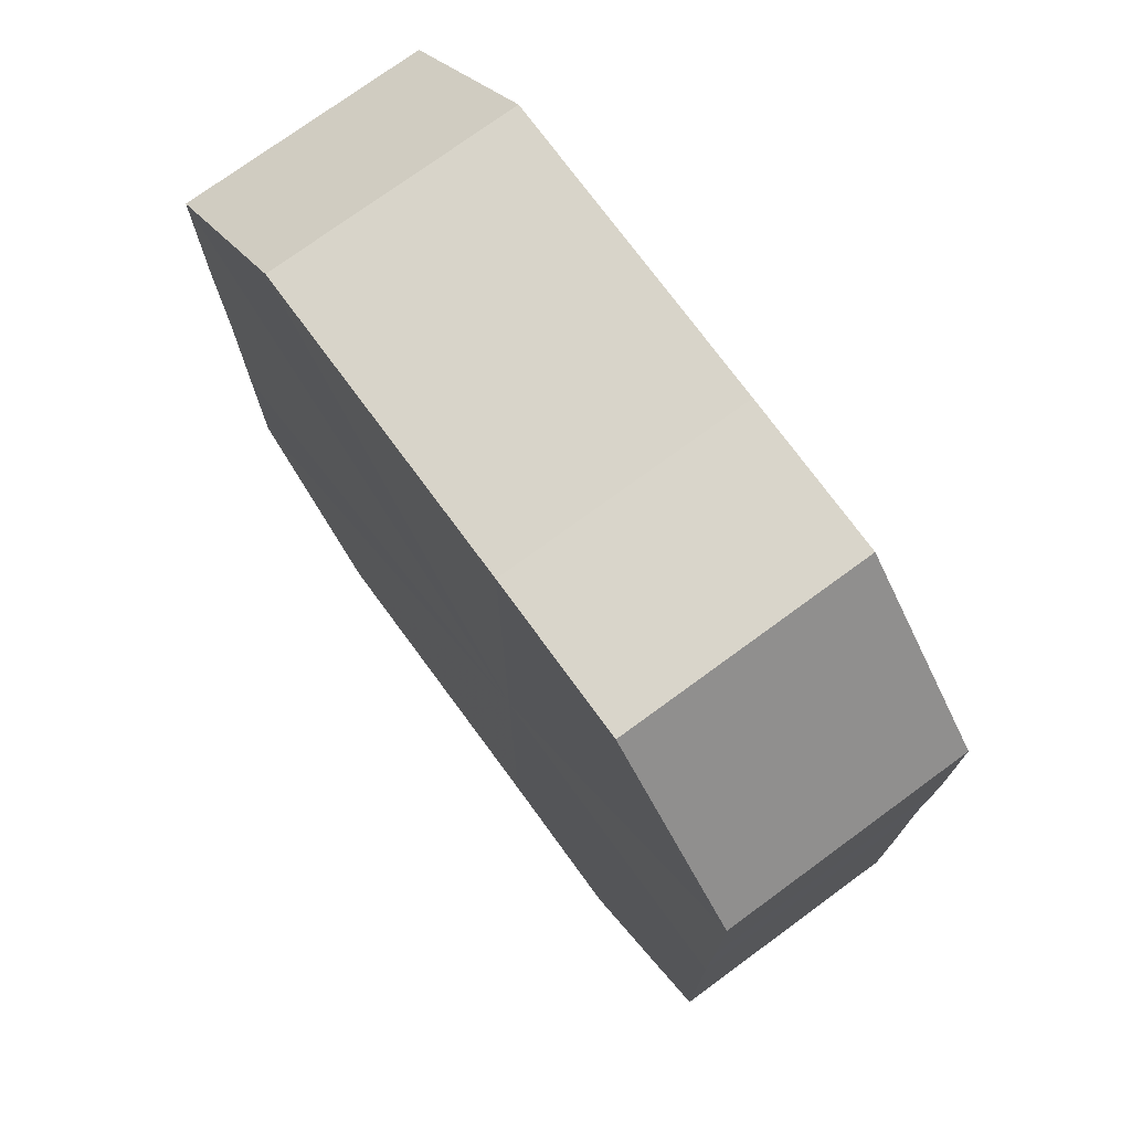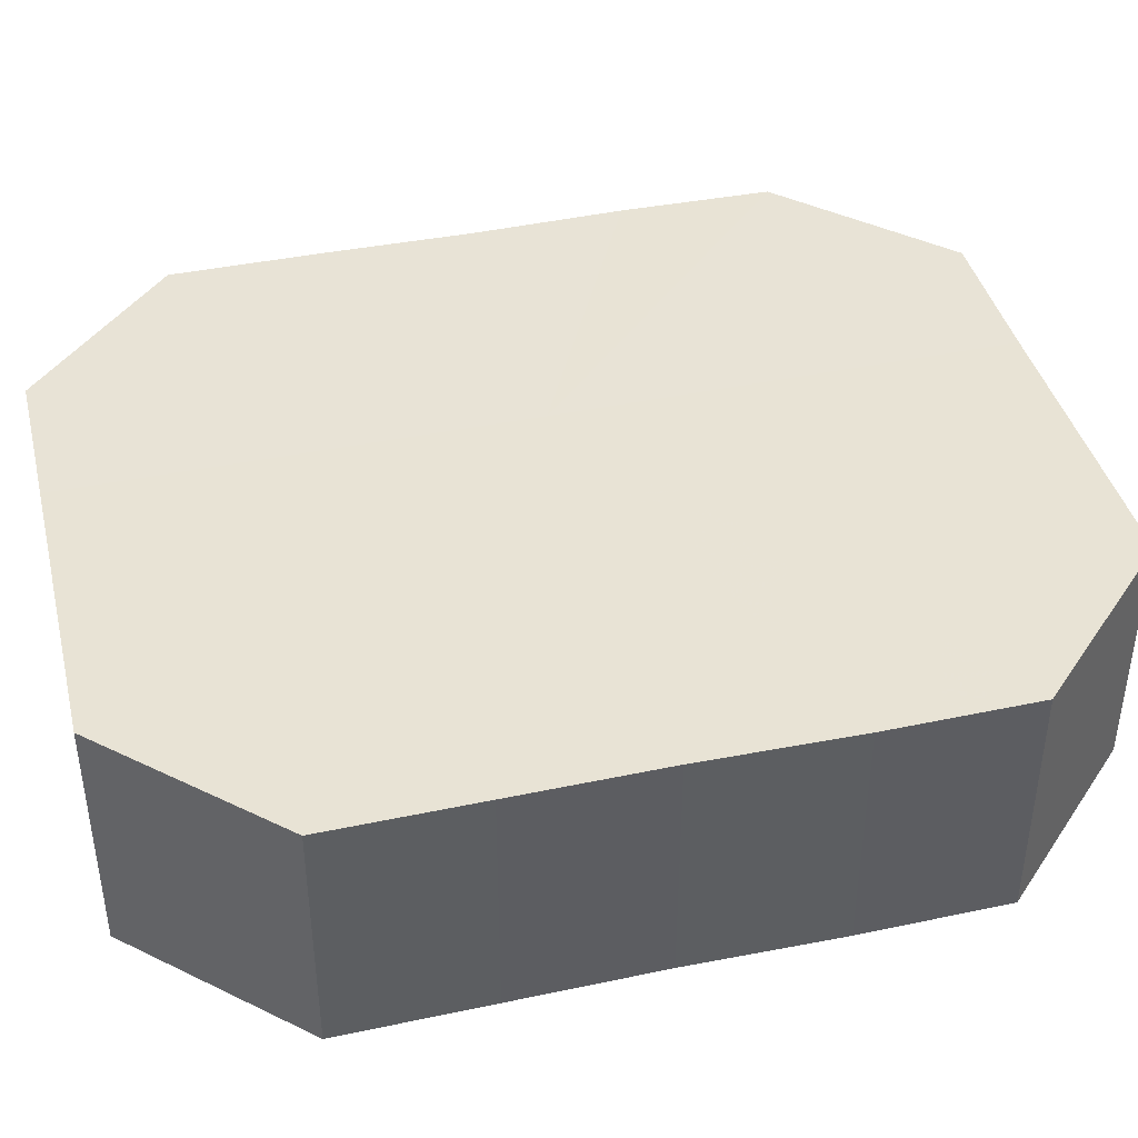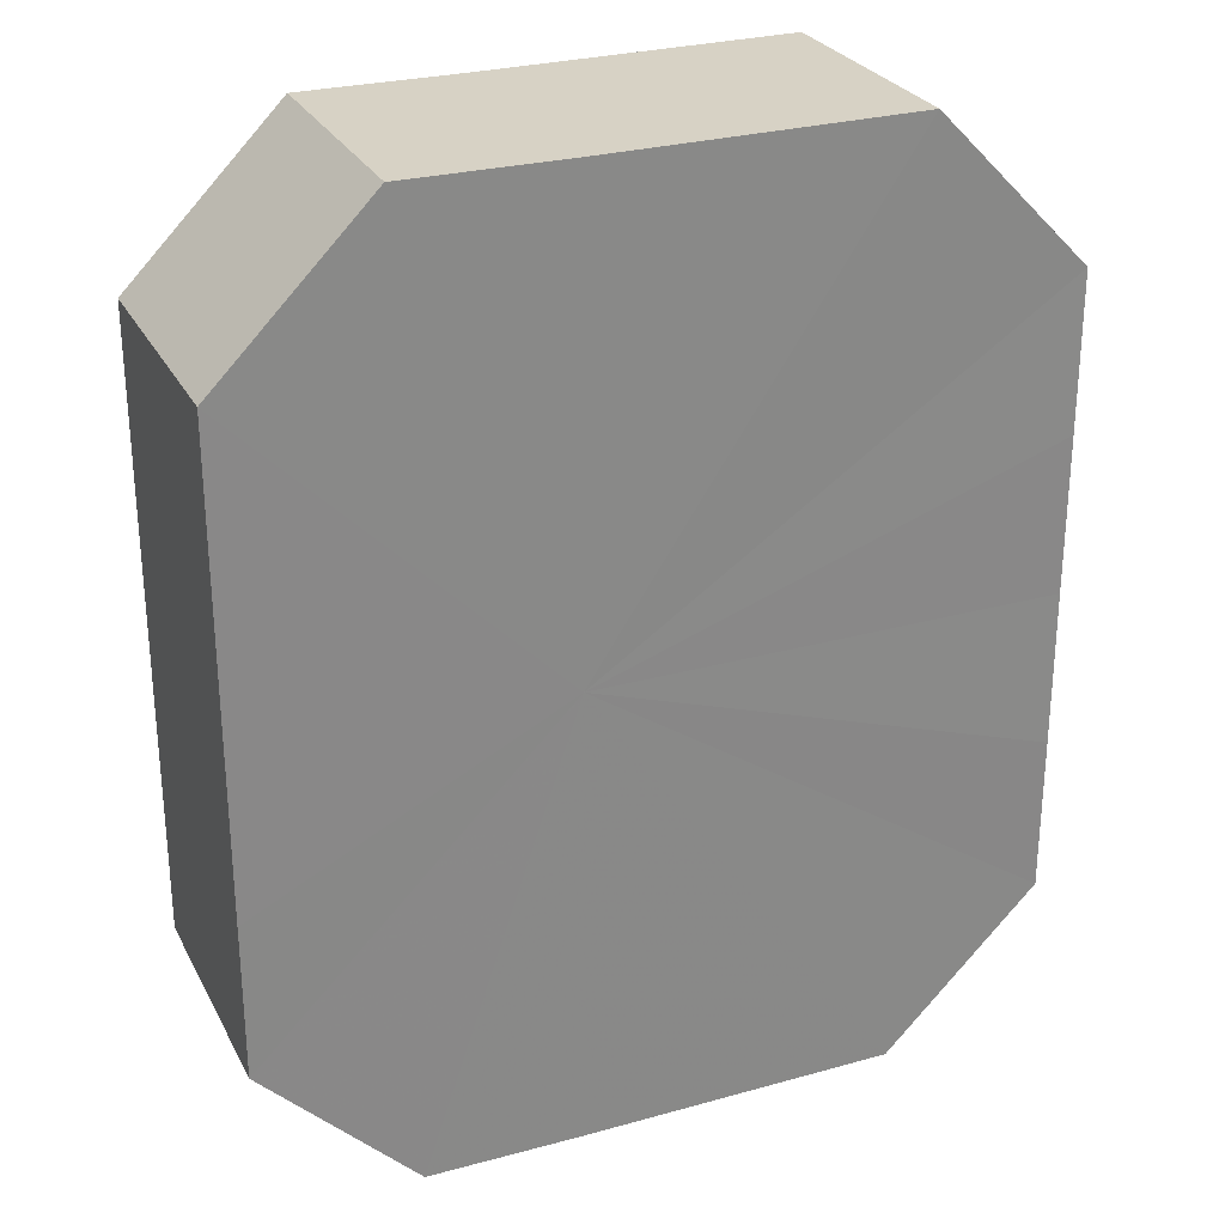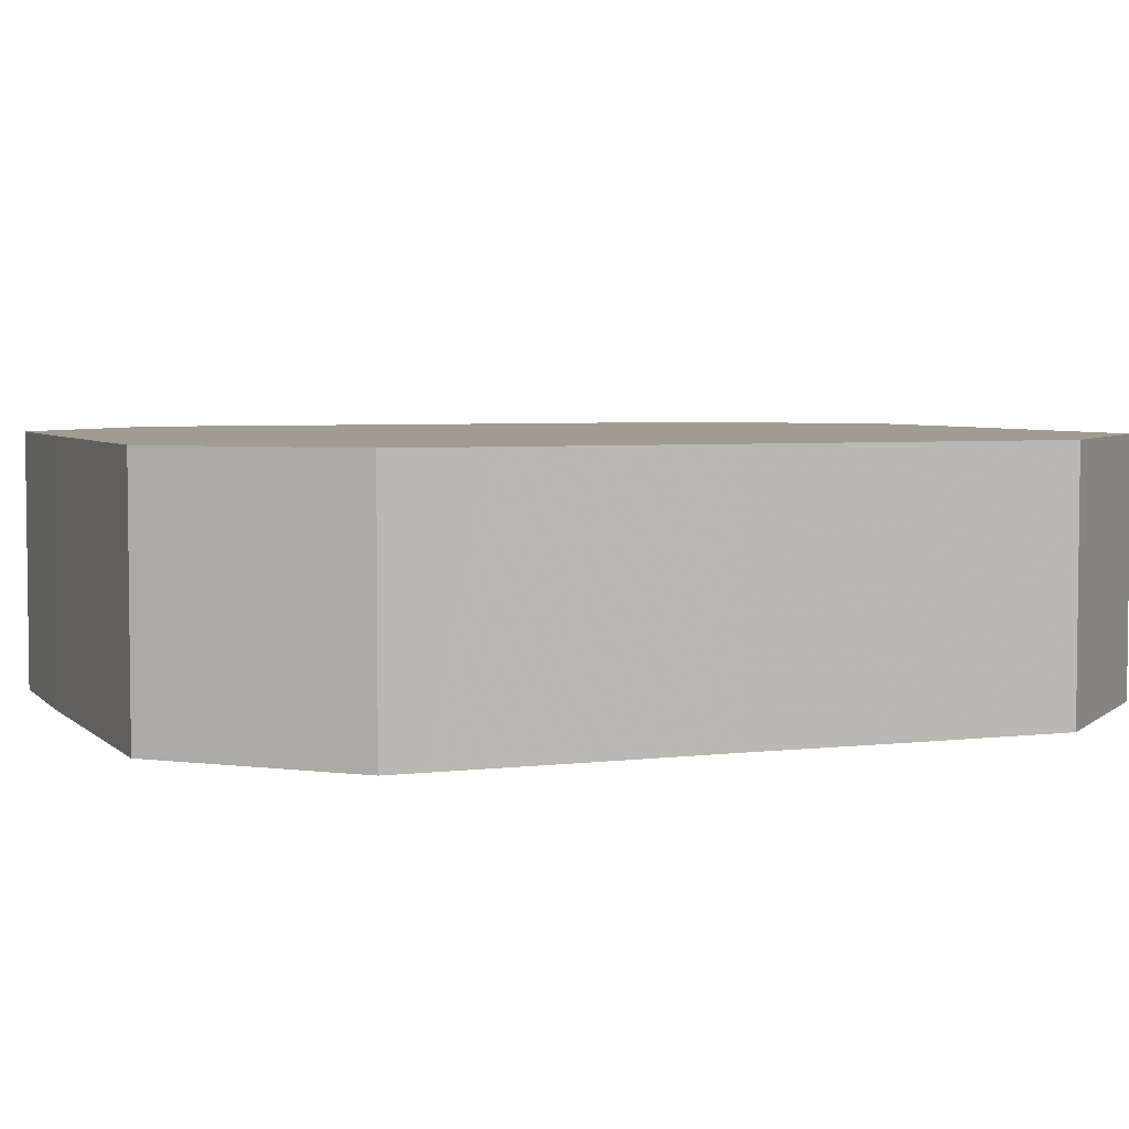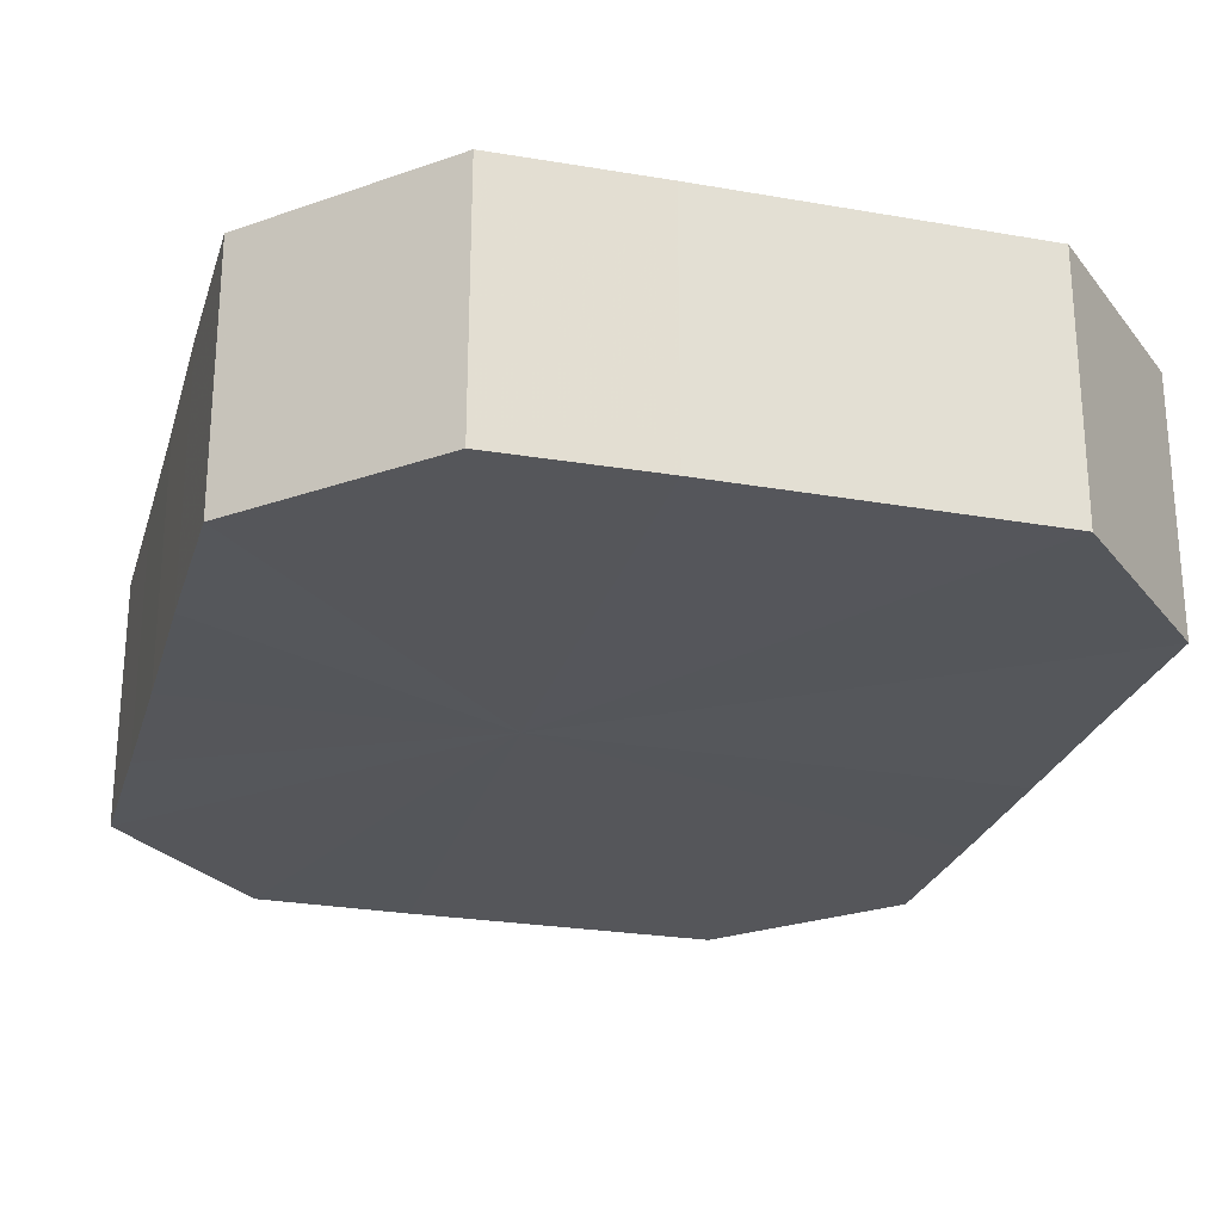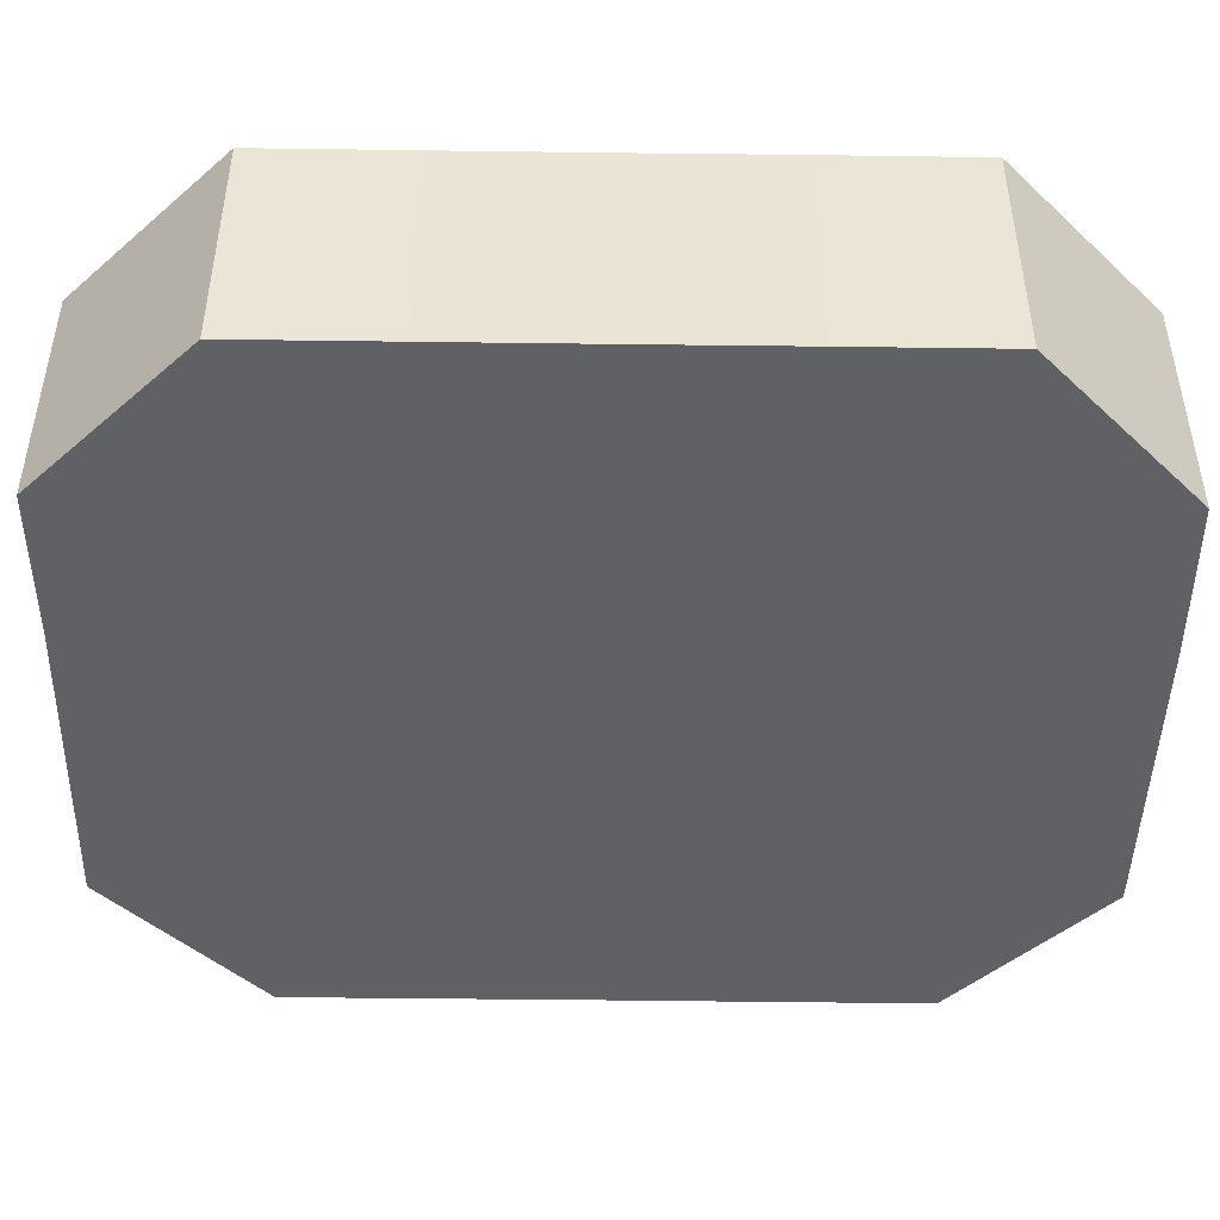
<metadata>
{"format":"obj","ext":"obj","renderer":"f3d","projection":"perspective","resolution":1024,"background":"white","views":[{"elev":75.0,"azim":53.9,"up":"+Y"},{"elev":41.3,"azim":-104.1,"up":"+Z"},{"elev":27.4,"azim":156.9,"up":"+Y"},{"elev":4.4,"azim":-111.8,"up":"+Z"},{"elev":-26.0,"azim":164.6,"up":"+Z"},{"elev":-46.3,"azim":89.2,"up":"+Z"}]}
</metadata>
<code>
o 4011
v 2202 1858 3.793
v 2202 1858 3.793
v 2202 1858 3.777
v 2202 1858 3.793
v 2202 1858 3.777
v 2202 1858 3.793
v 2202 1858 3.777
v 2202 1858 3.793
v 2202 1858 3.777
v 2202 1858 3.793
v 2202 1858 3.777
v 2202 1858 3.793
v 2202 1858 3.777
v 2202 1858 3.793
v 2202 1858 3.777
v 2202 1858 3.793
v 2202 1858 3.777
v 2202 1858 3.793
v 2202 1858 3.777
v 2202 1858 3.793
v 2202 1858 3.777
v 2202 1858 3.793
v 2202 1858 3.777
v 2202 1858 3.793
v 2202 1858 3.777
v 2202 1858 3.793
v 2202 1858 3.777
v 2202 1858 3.793
v 2202 1858 3.777
v 2202 1858 3.793
v 2202 1858 3.777
v 2202 1858 3.777
v 2202 1858 3.777
v 2202 1858 3.793
v 2202 1858 3.777
v 2202 1858 3.793
v 2202 1858 3.777
v 2202 1858 3.777
v 2202 1858 3.793
v 2202 1858 3.777
v 2202 1858 3.793
v 2202 1858 3.793
v 2202 1858 3.777
v 2202 1858 3.777
v 2202 1858 3.793
v 2202 1858 3.777
v 2202 1858 3.793
v 2202 1858 3.793
v 2202 1858 3.777
v 2202 1858 3.777
v 2202 1858 3.793
v 2202 1858 3.777
v 2202 1858 3.793
v 2202 1858 3.793
v 2202 1858 3.777
v 2202 1858 3.777
v 2202 1858 3.793
v 2202 1858 3.777
v 2202 1858 3.793
v 2202 1858 3.793
v 2202 1858 3.777
v 2202 1858 3.777
v 2202 1858 3.793
v 2202 1858 3.793
v 2202 1858 3.793
v 2202 1858 3.793
v 2202 1858 3.793
v 2202 1858 3.793
v 2202 1858 3.793
v 2202 1858 3.793
v 2202 1858 3.793
v 2202 1858 3.793
v 2202 1858 3.793
v 2202 1858 3.793
v 2202 1858 3.793
v 2202 1858 3.793
v 2202 1858 3.793
v 2202 1858 3.793
v 2202 1858 3.793
v 2202 1858 3.793
v 2202 1858 3.793
v 2202 1858 3.777
v 2202 1858 3.777
v 2202 1858 3.777
v 2202 1858 3.777
v 2202 1858 3.777
v 2202 1858 3.777
v 2202 1858 3.777
v 2202 1858 3.777
v 2202 1858 3.777
v 2202 1858 3.777
v 2202 1858 3.777
v 2202 1858 3.777
v 2202 1858 3.777
v 2202 1858 3.777
v 2202 1858 3.777
v 2202 1858 3.777
v 2202 1858 3.777
f 1 2 3
f 2 4 5
f 6 1 7
f 4 8 9
f 10 6 11
f 8 12 13
f 14 10 15
f 12 16 17
f 18 14 19
f 16 20 21
f 22 18 23
f 20 24 25
f 26 22 27
f 24 28 29
f 30 26 31
f 28 30 32
f 33 34 35
f 35 36 37
f 38 39 33
f 40 41 38
f 37 42 43
f 44 45 40
f 46 47 44
f 43 48 49
f 50 51 46
f 52 53 50
f 49 54 55
f 56 57 52
f 58 59 56
f 55 60 61
f 62 63 58
f 61 64 62
f 65 66 67
f 65 68 66
f 65 67 69
f 65 70 68
f 65 69 71
f 65 72 70
f 65 71 73
f 65 74 72
f 65 73 75
f 65 76 74
f 65 75 77
f 65 78 76
f 65 77 79
f 65 80 78
f 65 79 81
f 65 81 80
f 82 83 84
f 82 85 83
f 82 84 86
f 82 87 85
f 82 86 88
f 82 89 87
f 82 88 90
f 82 91 89
f 82 90 92
f 82 93 91
f 82 92 94
f 82 95 93
f 82 94 96
f 82 97 95
f 82 96 98
f 82 98 97

</code>
